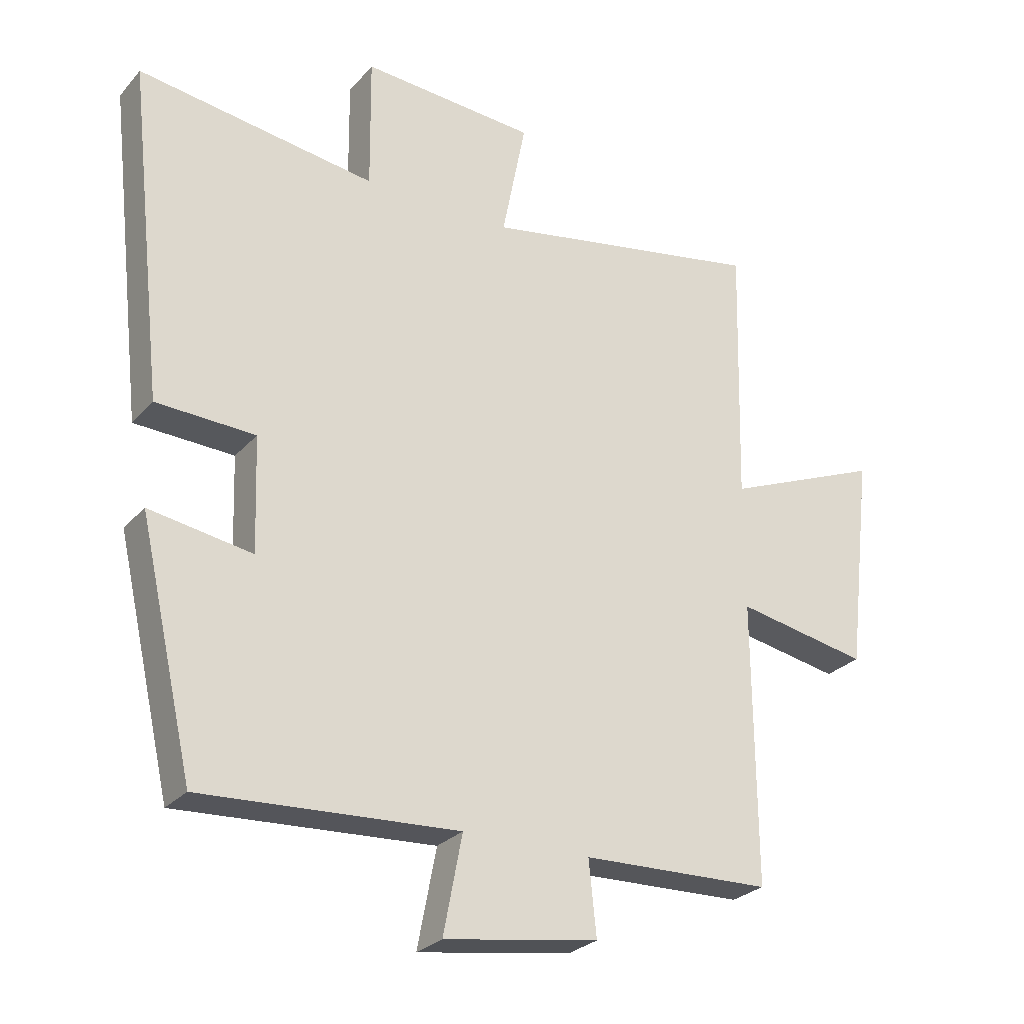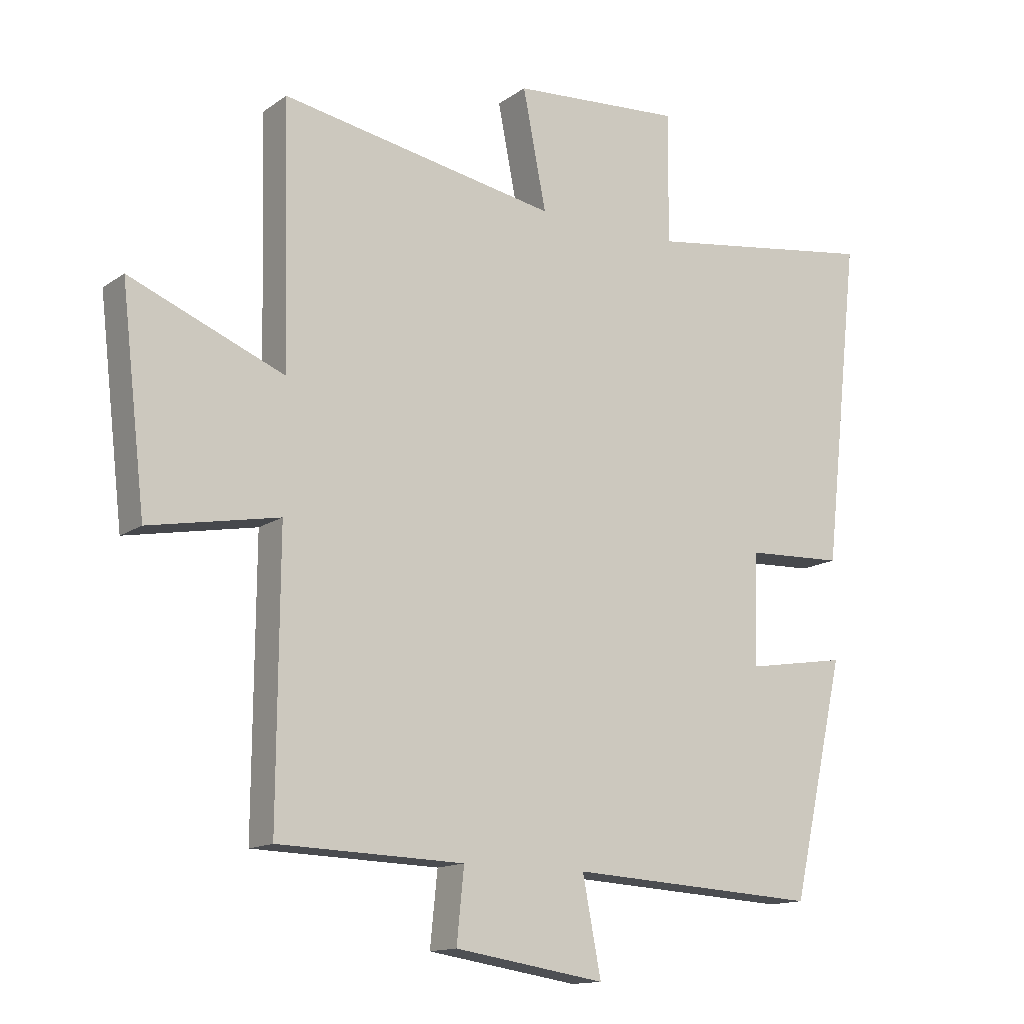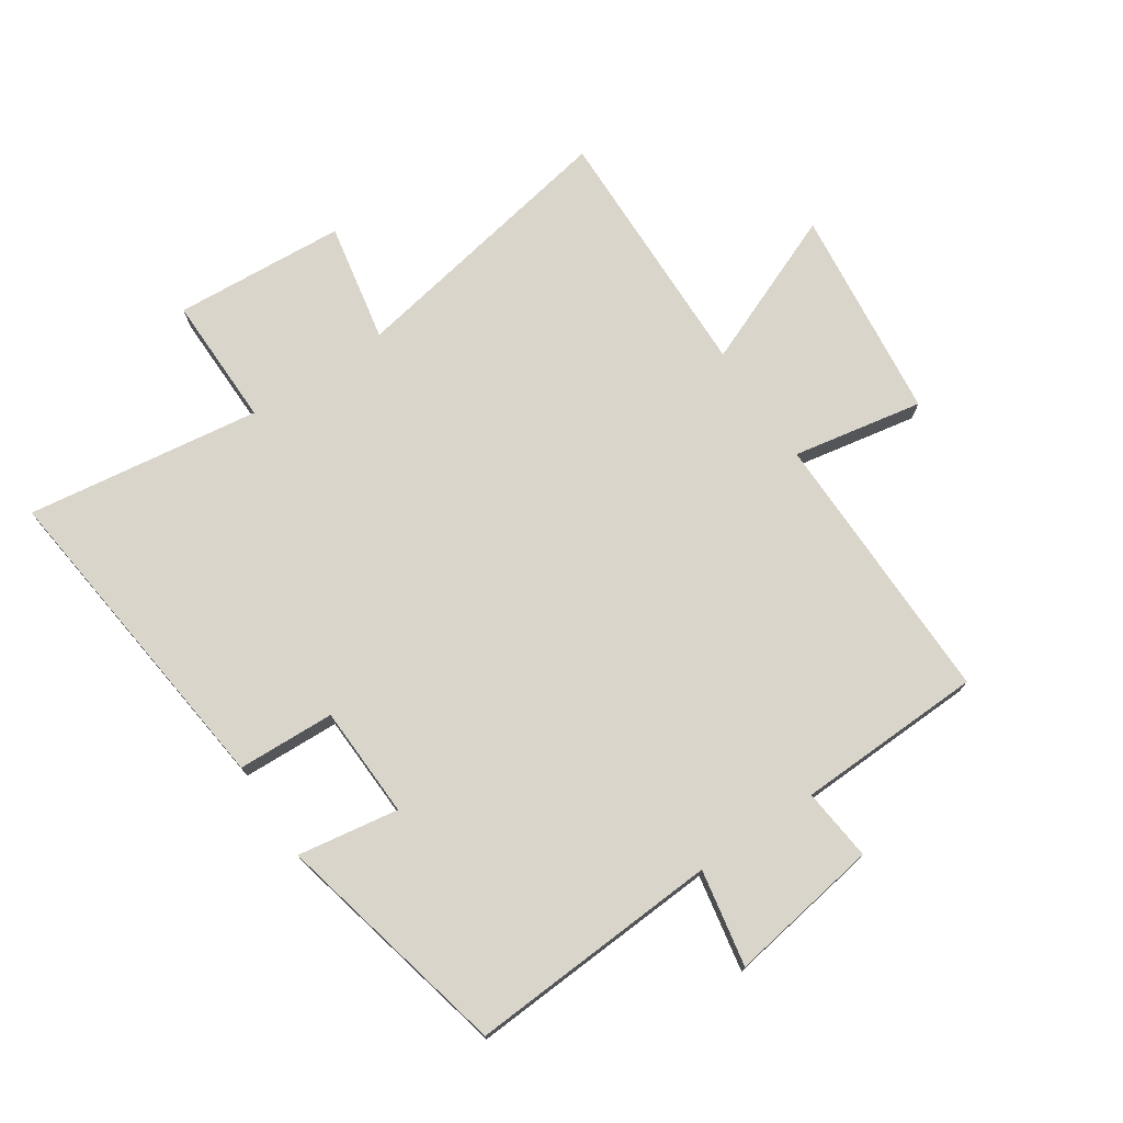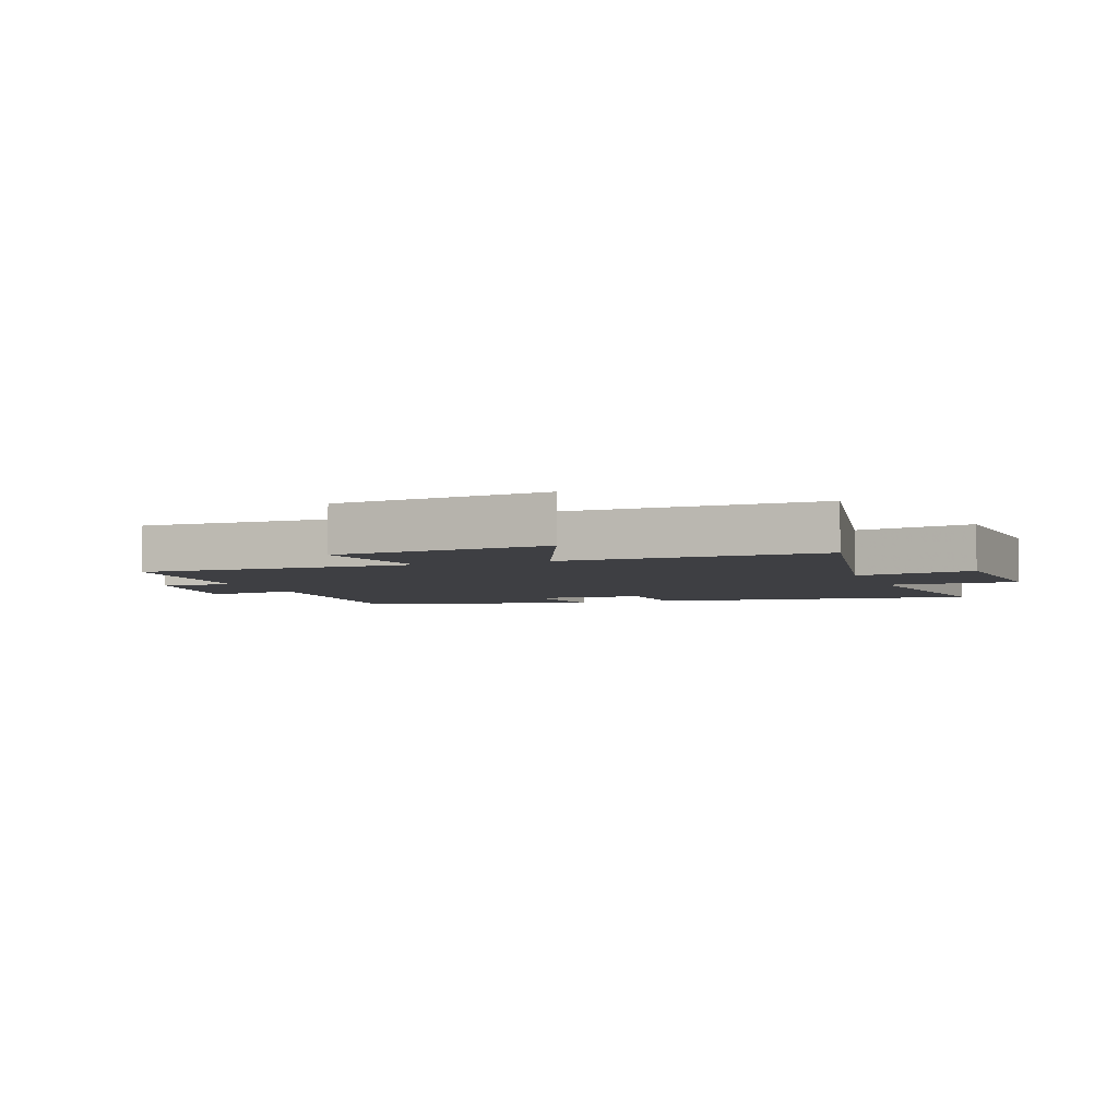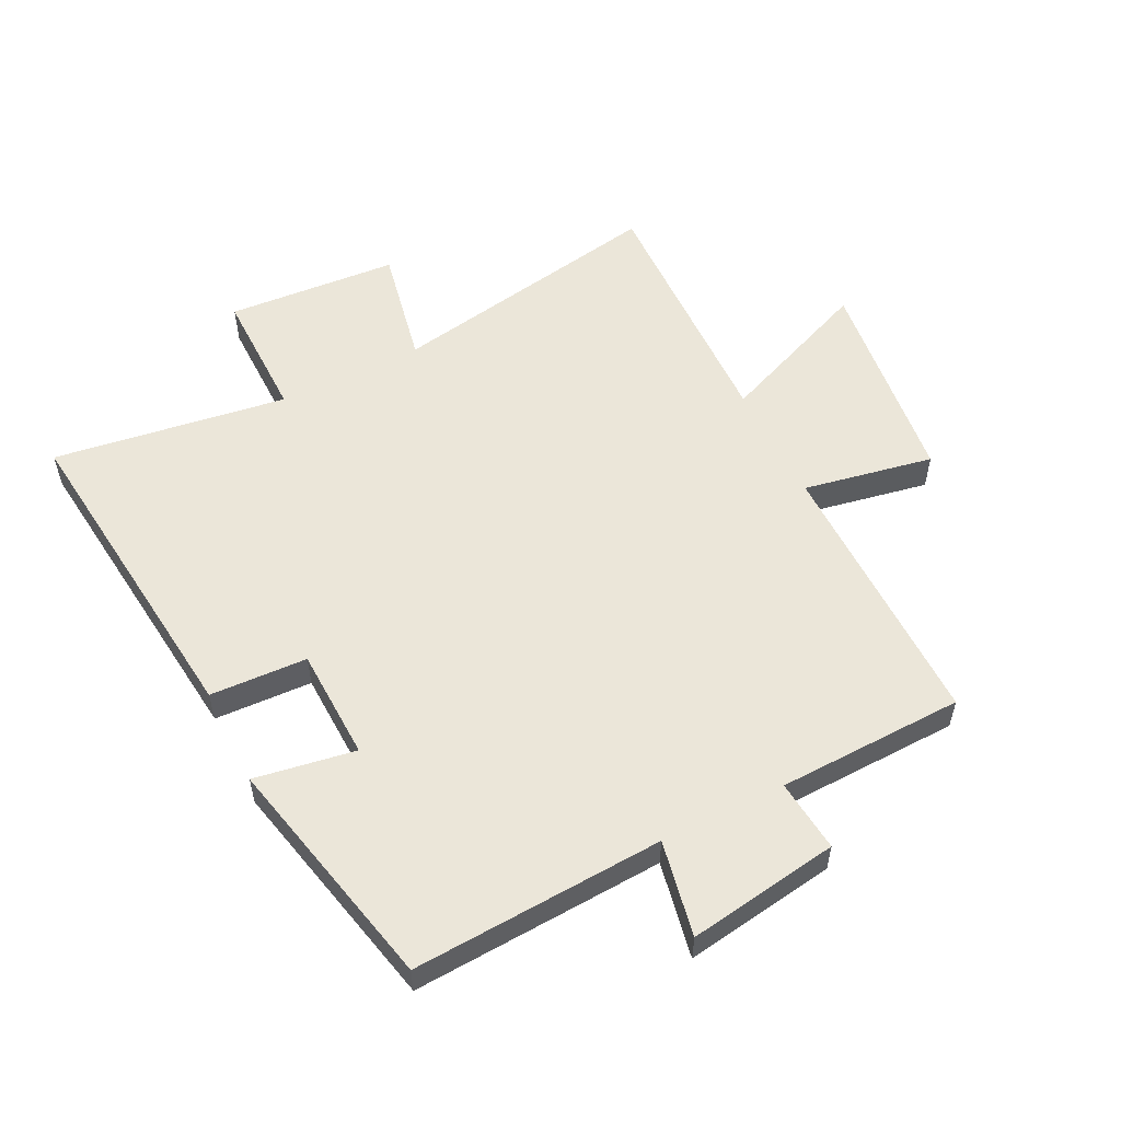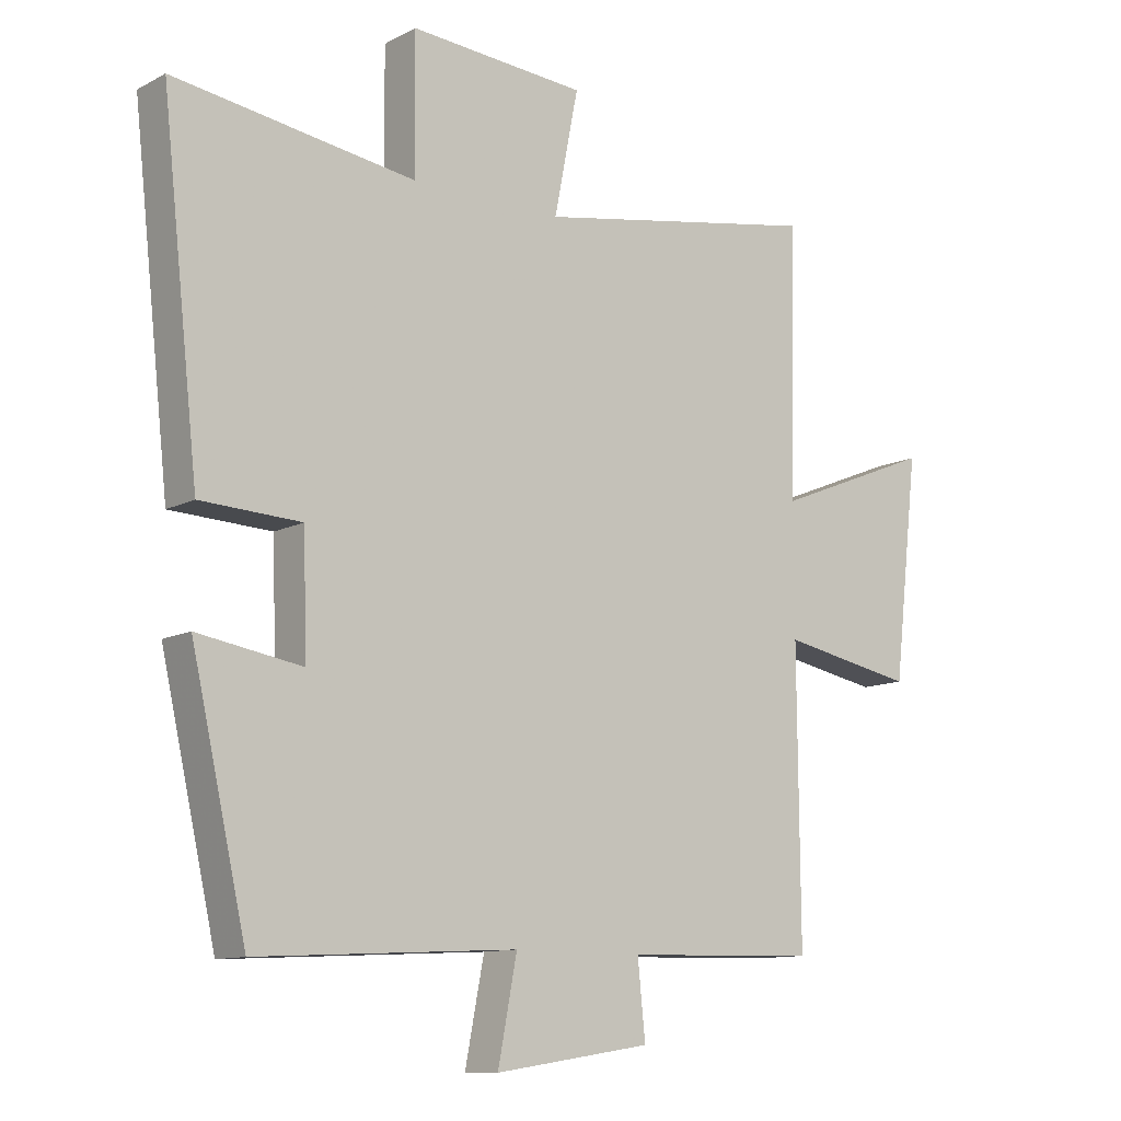
<metadata>
{"format":"obj","ext":"obj","renderer":"f3d","projection":"perspective","resolution":1024,"background":"white","views":[{"elev":-26.9,"azim":148.3,"up":"+Z"},{"elev":-13.9,"azim":-33.8,"up":"+Z"},{"elev":74.5,"azim":146.0,"up":"+Y"},{"elev":-4.3,"azim":-70.0,"up":"+Y"},{"elev":55.4,"azim":153.5,"up":"+Y"},{"elev":-11.4,"azim":141.2,"up":"+Z"}]}
</metadata>
<code>
v -0.503 0.07 -0.491
v -0.5 0.07 -0.042
v -0.711 0.07 -0.082
v -0.751 0.07 0.264
v -0.5 0.07 0.162
v -0.51 0.07 0.581
v -0.059 0.07 0.5
v -0.097 0.07 0.693
v 0.181 0.07 0.713
v 0.179 0.07 0.5
v 0.559 0.07 0.555
v 0.5 0.07 0.023
v 0.342 0.07 0.016
v 0.336 0.07 -0.166
v 0.5 0.07 -0.139
v 0.413 0.07 -0.523
v 0.004 0.07 -0.5
v 0.034 0.07 -0.656
v -0.212 0.07 -0.618
v -0.2 0.07 -0.5
v -0.503 0 -0.491
v -0.5 0 -0.042
v -0.711 0 -0.082
v -0.751 0 0.264
v -0.5 0 0.162
v -0.51 0 0.581
v -0.059 0 0.5
v -0.097 0 0.693
v 0.181 0 0.713
v 0.179 0 0.5
v 0.559 0 0.555
v 0.5 0 0.023
v 0.342 0 0.016
v 0.336 0 -0.166
v 0.5 0 -0.139
v 0.413 0 -0.523
v 0.004 0 -0.5
v 0.034 0 -0.656
v -0.212 0 -0.618
v -0.2 0 -0.5
f 17 18 19 20
f 17 20 1 2
f 14 15 16 17
f 13 14 17 2
f 10 11 12 13
f 10 13 2
f 7 8 9 10
f 7 10 2 3
f 5 6 7
f 5 7 3
f 3 4 5
f 40 39 38 37
f 22 21 40 37
f 37 36 35 34
f 22 37 34 33
f 33 32 31 30
f 22 33 30
f 30 29 28 27
f 23 22 30 27
f 27 26 25
f 23 27 25
f 25 24 23
f 1 21 22 2
f 2 22 23 3
f 3 23 24 4
f 4 24 25 5
f 5 25 26 6
f 6 26 27 7
f 7 27 28 8
f 8 28 29 9
f 9 29 30 10
f 10 30 31 11
f 11 31 32 12
f 12 32 33 13
f 13 33 34 14
f 14 34 35 15
f 15 35 36 16
f 16 36 37 17
f 17 37 38 18
f 18 38 39 19
f 19 39 40 20
f 20 40 21 1

</code>
